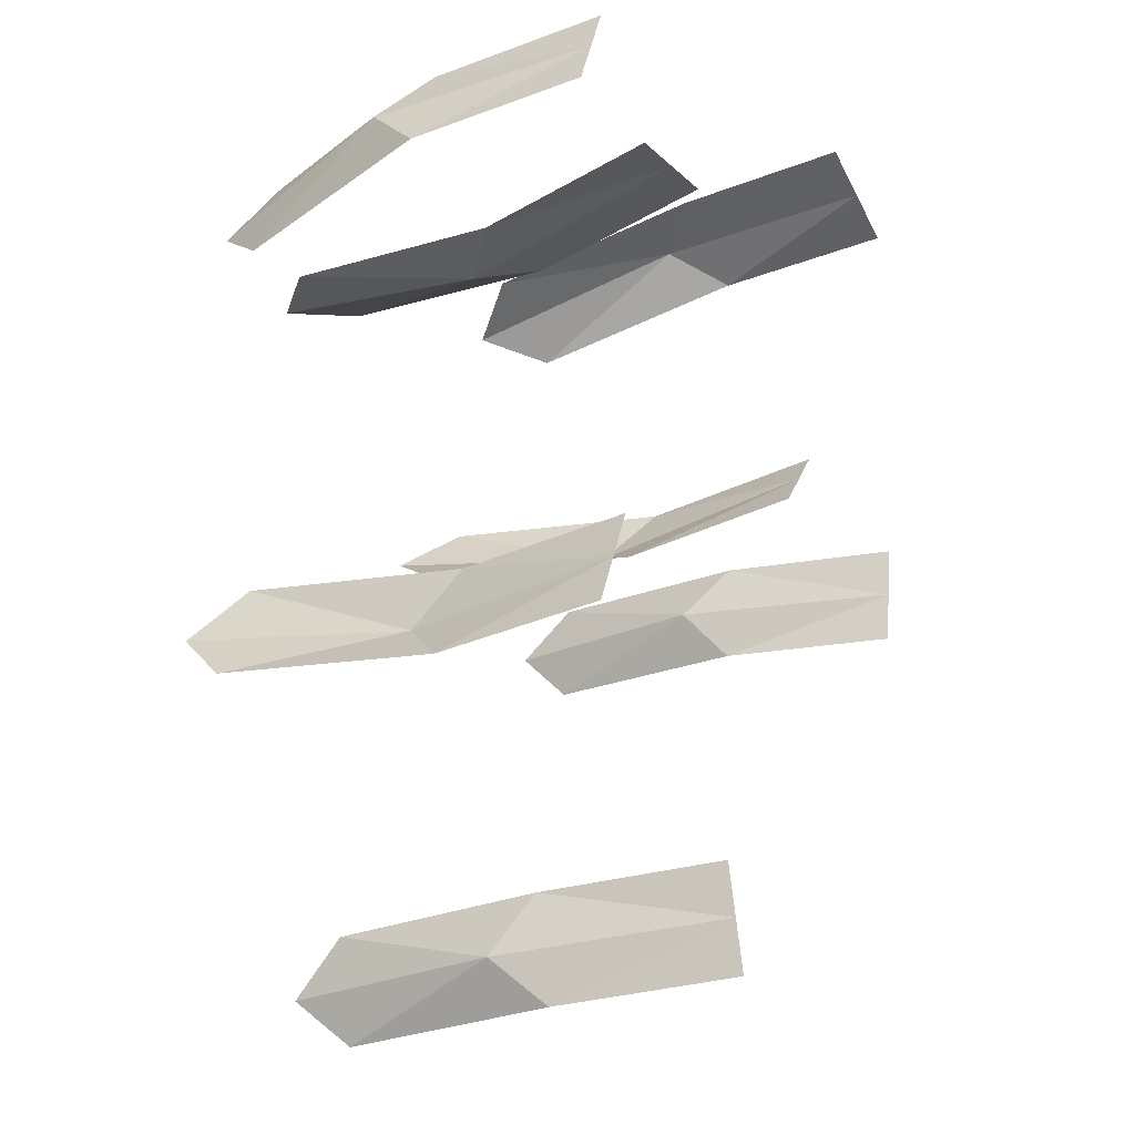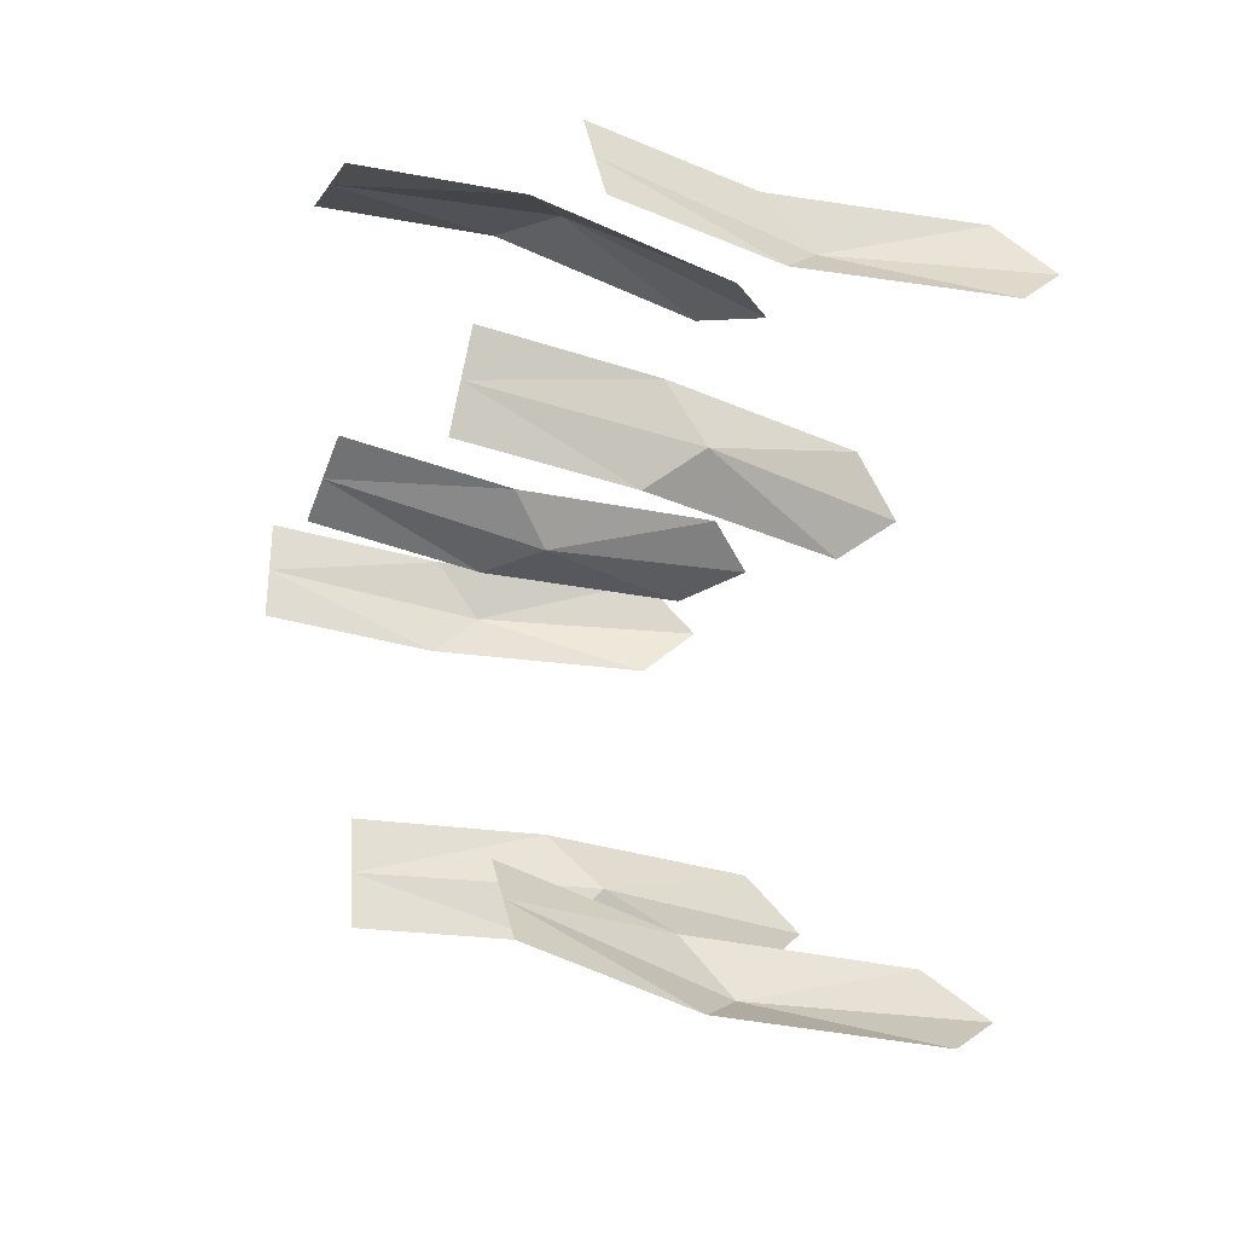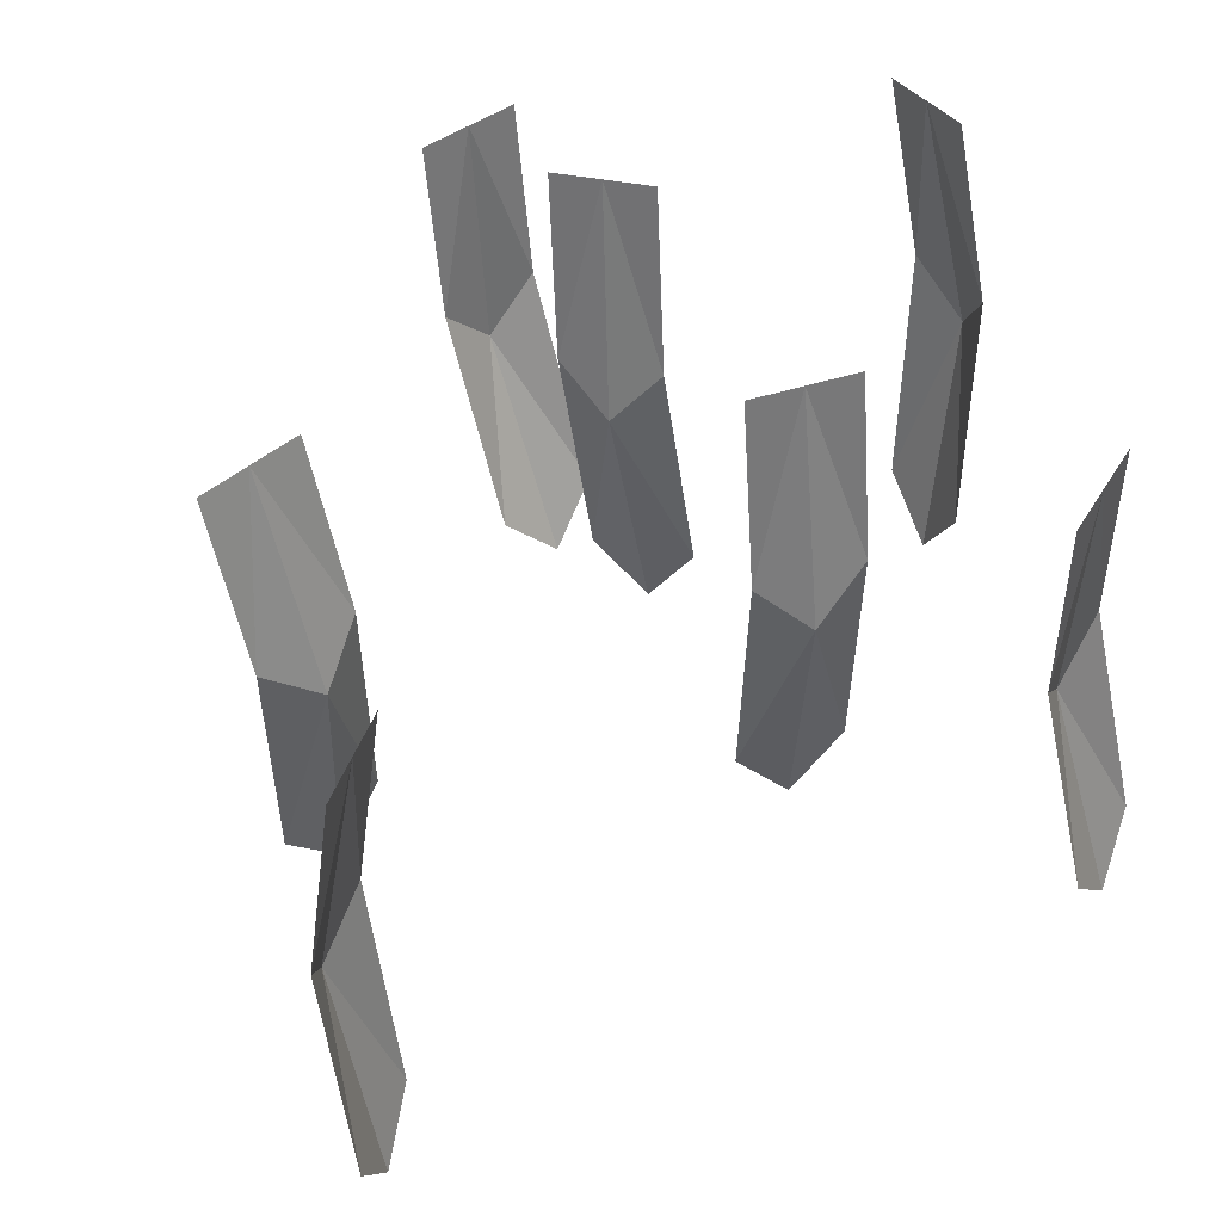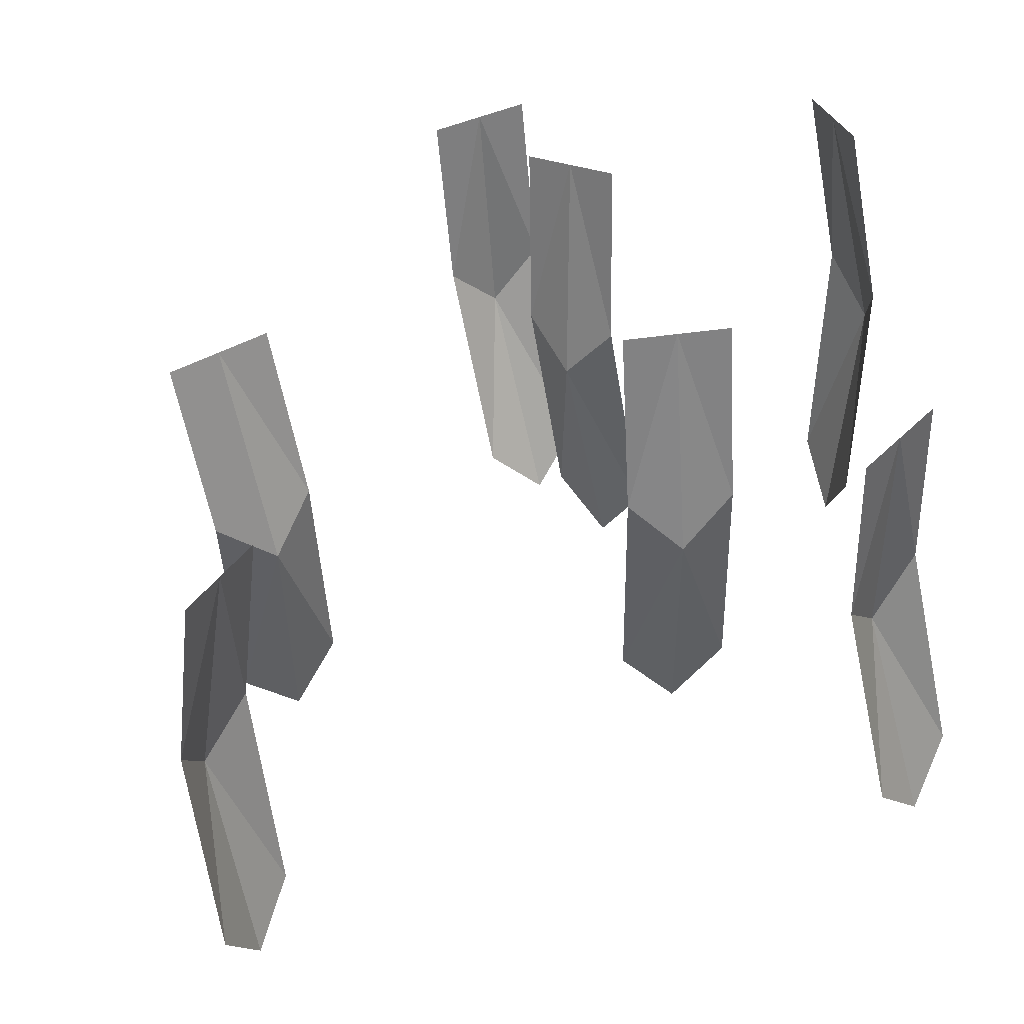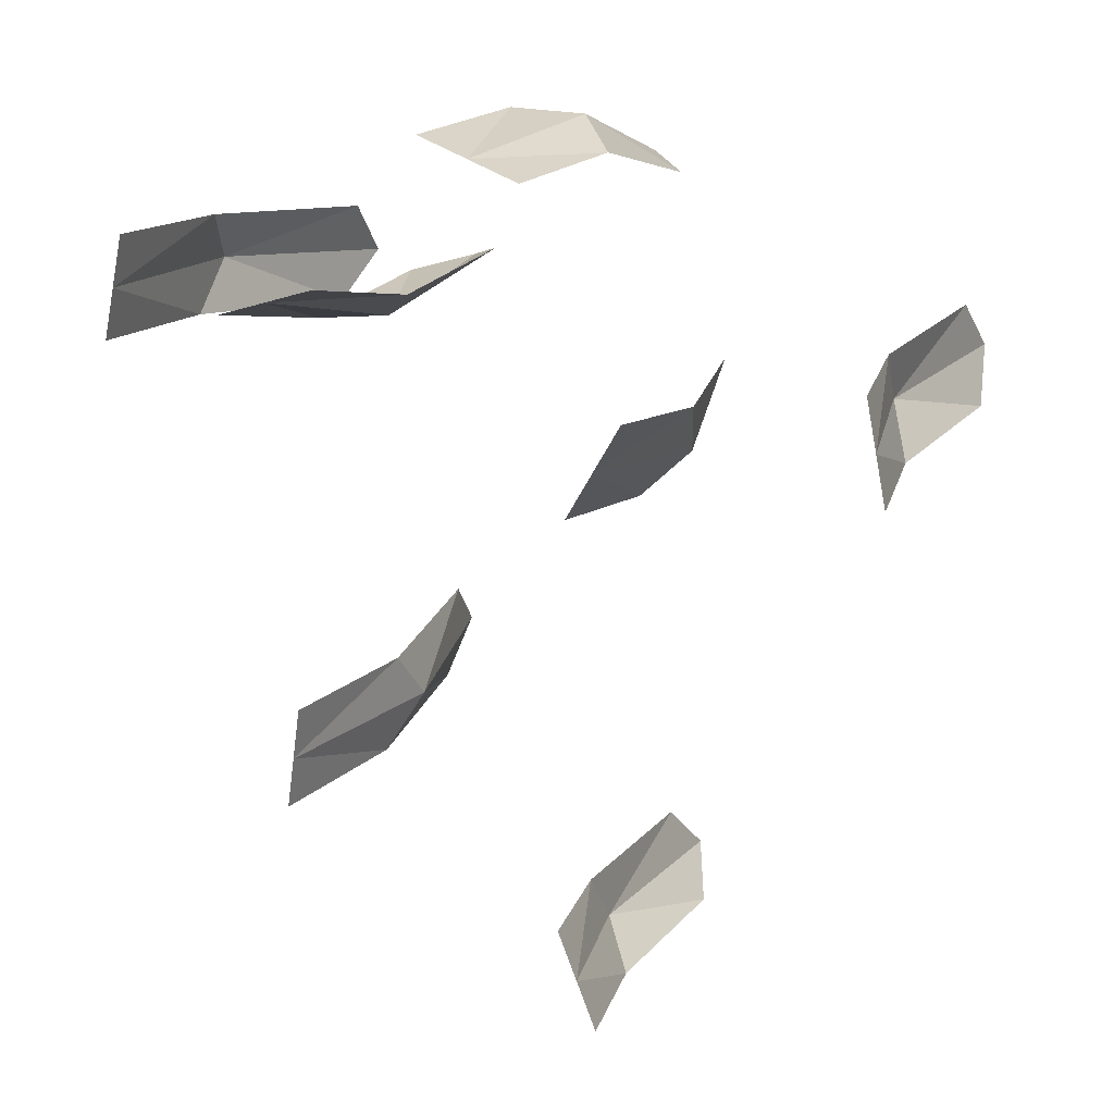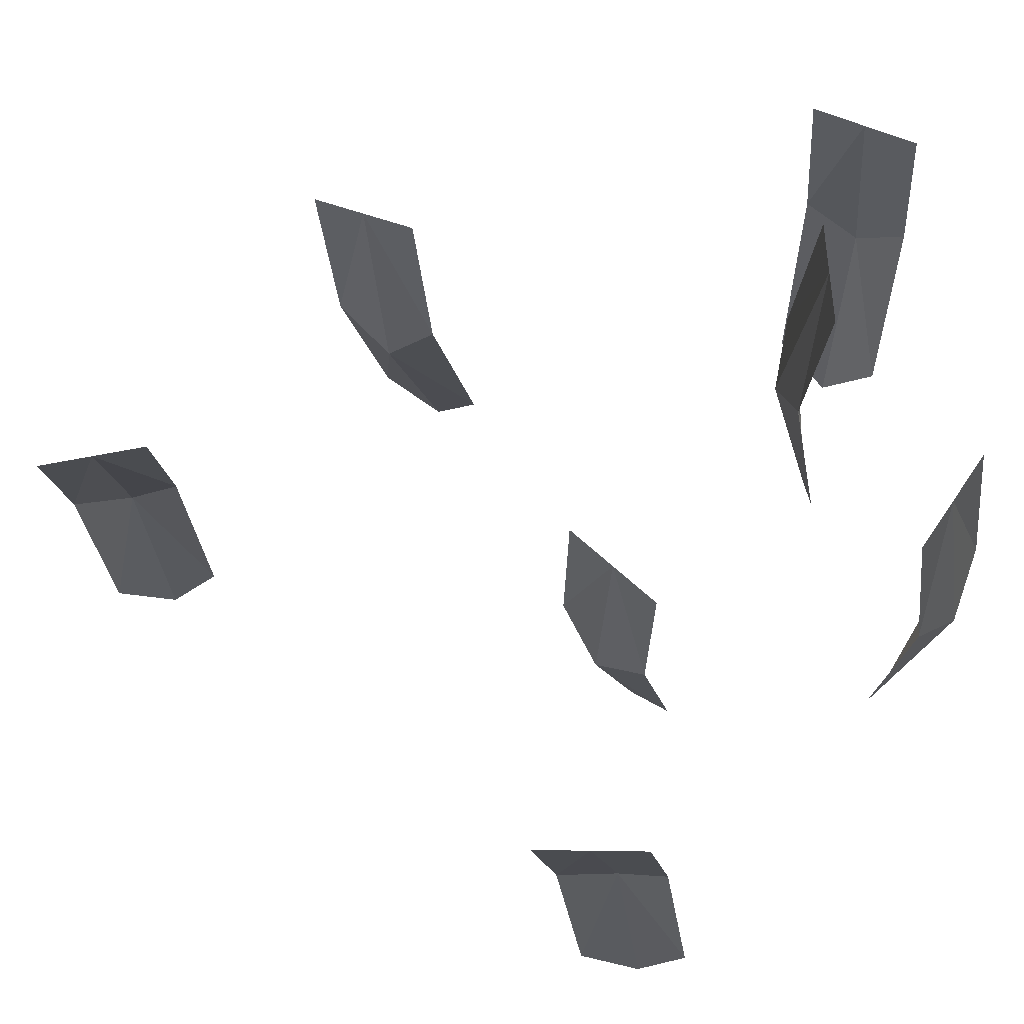
<metadata>
{"format":"obj","ext":"obj","renderer":"f3d","projection":"perspective","resolution":1024,"background":"white","views":[{"elev":-37.1,"azim":-62.7,"up":"+Y"},{"elev":-40.8,"azim":63.9,"up":"+Y"},{"elev":36.9,"azim":37.6,"up":"+Z"},{"elev":33.2,"azim":49.4,"up":"+Z"},{"elev":9.0,"azim":19.7,"up":"+Y"},{"elev":69.9,"azim":100.9,"up":"+Z"}]}
</metadata>
<code>
o Plane.016_Plane.026
v -0.2156 -2.288 -0.8991
v -0.2067 -2.303 -0.7015
v -0.1884 -2.244 -0.8971
v -0.1794 -2.258 -0.6995
v -0.2032 -2.264 -0.9253
v -0.2001 -2.302 -0.7912
v -0.1931 -2.28 -0.7005
v -0.1728 -2.258 -0.7892
v -0.1811 -2.283 -0.8149
v -0.1957 -2.149 -0.8414
v -0.2065 -2.152 -0.6433
v -0.2433 -2.128 -0.8437
v -0.2541 -2.131 -0.6456
v -0.218 -2.138 -0.8698
v -0.1967 -2.139 -0.7319
v -0.2303 -2.142 -0.6445
v -0.2444 -2.119 -0.7341
v -0.2162 -2.121 -0.7569
v -0.39 -2.167 -0.8886
v -0.4245 -2.177 -0.6935
v -0.4017 -2.218 -0.8931
v -0.4362 -2.227 -0.698
v -0.3911 -2.191 -0.9177
v -0.421 -2.17 -0.7831
v -0.4303 -2.202 -0.6957
v -0.4326 -2.22 -0.7876
v -0.4299 -2.192 -0.8103
v -0.2268 -2.496 -0.9334
v -0.222 -2.506 -0.7352
v -0.2086 -2.545 -0.9361
v -0.2038 -2.554 -0.738
v -0.2184 -2.519 -0.962
v -0.2358 -2.506 -0.8241
v -0.2129 -2.53 -0.7366
v -0.2177 -2.554 -0.8269
v -0.2344 -2.532 -0.8496
v -0.3615 -2.201 -0.8933
v -0.3757 -2.214 -0.6958
v -0.3114 -2.189 -0.8889
v -0.3256 -2.201 -0.6914
v -0.3345 -2.193 -0.9182
v -0.3663 -2.22 -0.785
v -0.3506 -2.207 -0.6936
v -0.3161 -2.208 -0.7806
v -0.3376 -2.22 -0.8072
v -0.3551 -2.427 -0.925
v -0.3595 -2.455 -0.7287
v -0.3453 -2.377 -0.9176
v -0.3497 -2.405 -0.7212
v -0.3496 -2.398 -0.9483
v -0.3452 -2.445 -0.8169
v -0.3546 -2.43 -0.725
v -0.3354 -2.394 -0.8095
v -0.3324 -2.418 -0.8372
v -0.06433 -2.214 -0.8958
v -0.06873 -2.242 -0.6994
v -0.05687 -2.265 -0.9029
v -0.06127 -2.293 -0.7065
v -0.05999 -2.235 -0.9263
v -0.0791 -2.231 -0.7881
v -0.065 -2.267 -0.703
v -0.07164 -2.282 -0.7952
v -0.08234 -2.254 -0.8159
f 7 8 9
f 9 3 5
f 1 9 5
f 6 7 9
f 16 17 18
f 18 12 14
f 10 18 14
f 15 16 18
f 25 26 27
f 27 21 23
f 19 27 23
f 24 25 27
f 34 35 36
f 36 30 32
f 28 36 32
f 33 34 36
f 43 44 45
f 45 39 41
f 37 45 41
f 42 43 45
f 52 53 54
f 54 48 50
f 46 54 50
f 51 52 54
f 61 62 63
f 63 57 59
f 55 63 59
f 60 61 63
f 7 4 8
f 9 8 3
f 1 6 9
f 6 2 7
f 16 13 17
f 18 17 12
f 10 15 18
f 15 11 16
f 25 22 26
f 27 26 21
f 19 24 27
f 24 20 25
f 34 31 35
f 36 35 30
f 28 33 36
f 33 29 34
f 43 40 44
f 45 44 39
f 37 42 45
f 42 38 43
f 52 49 53
f 54 53 48
f 46 51 54
f 51 47 52
f 61 58 62
f 63 62 57
f 55 60 63
f 60 56 61

</code>
